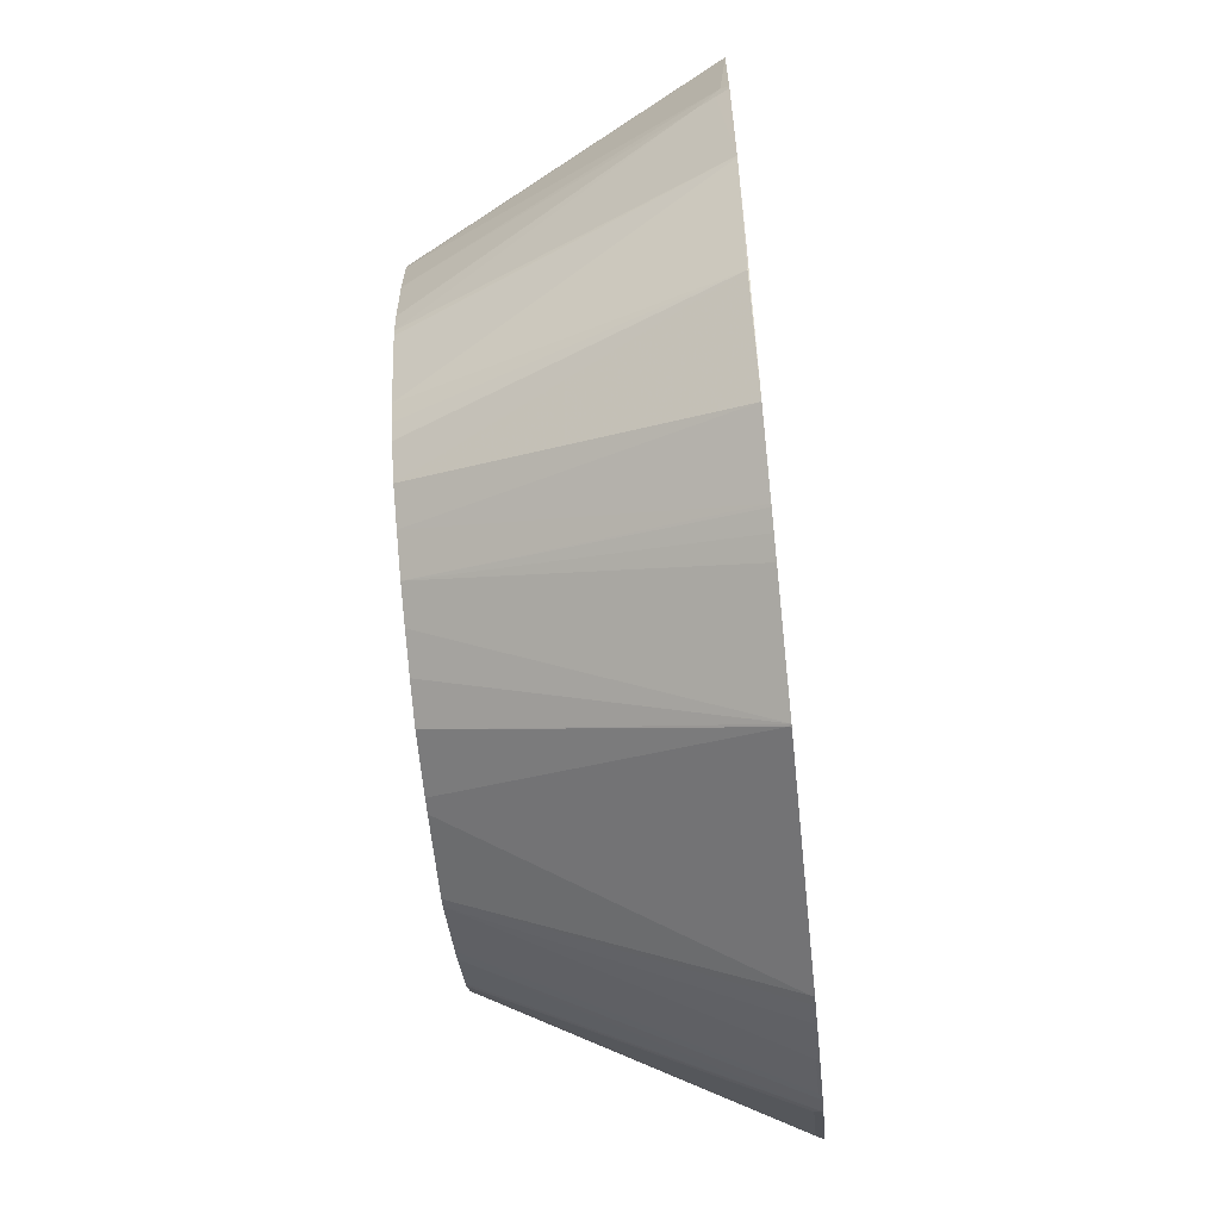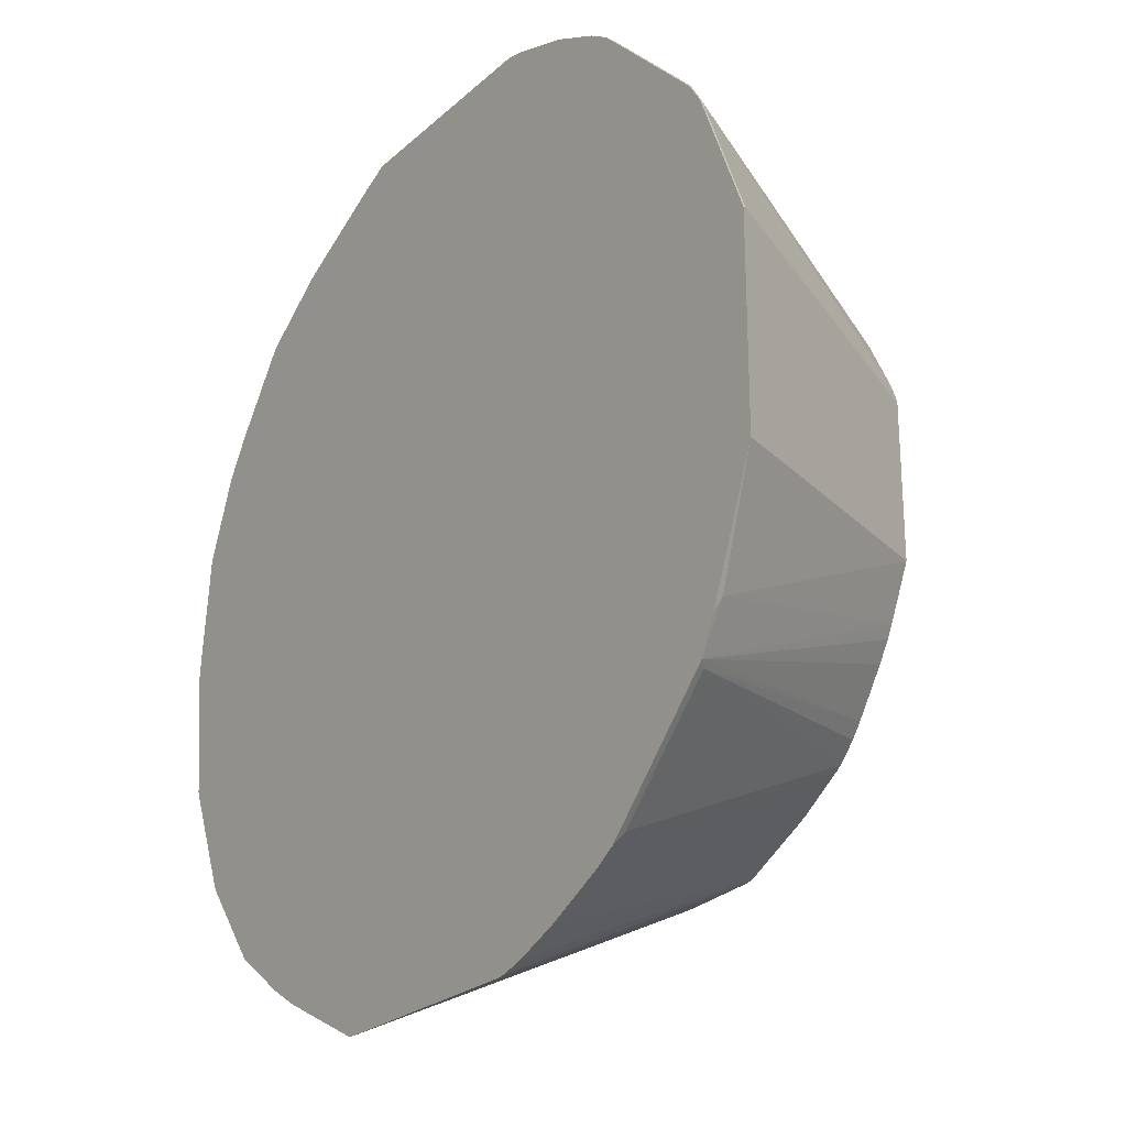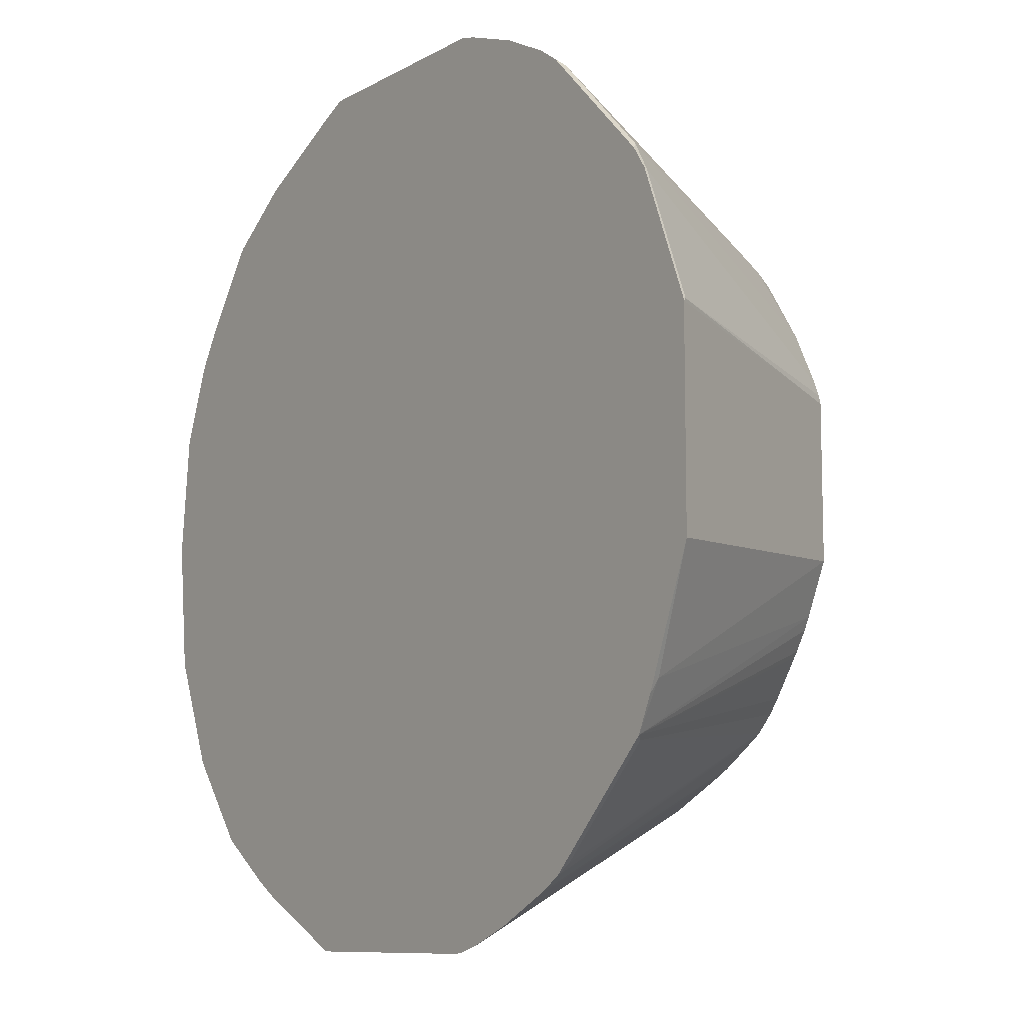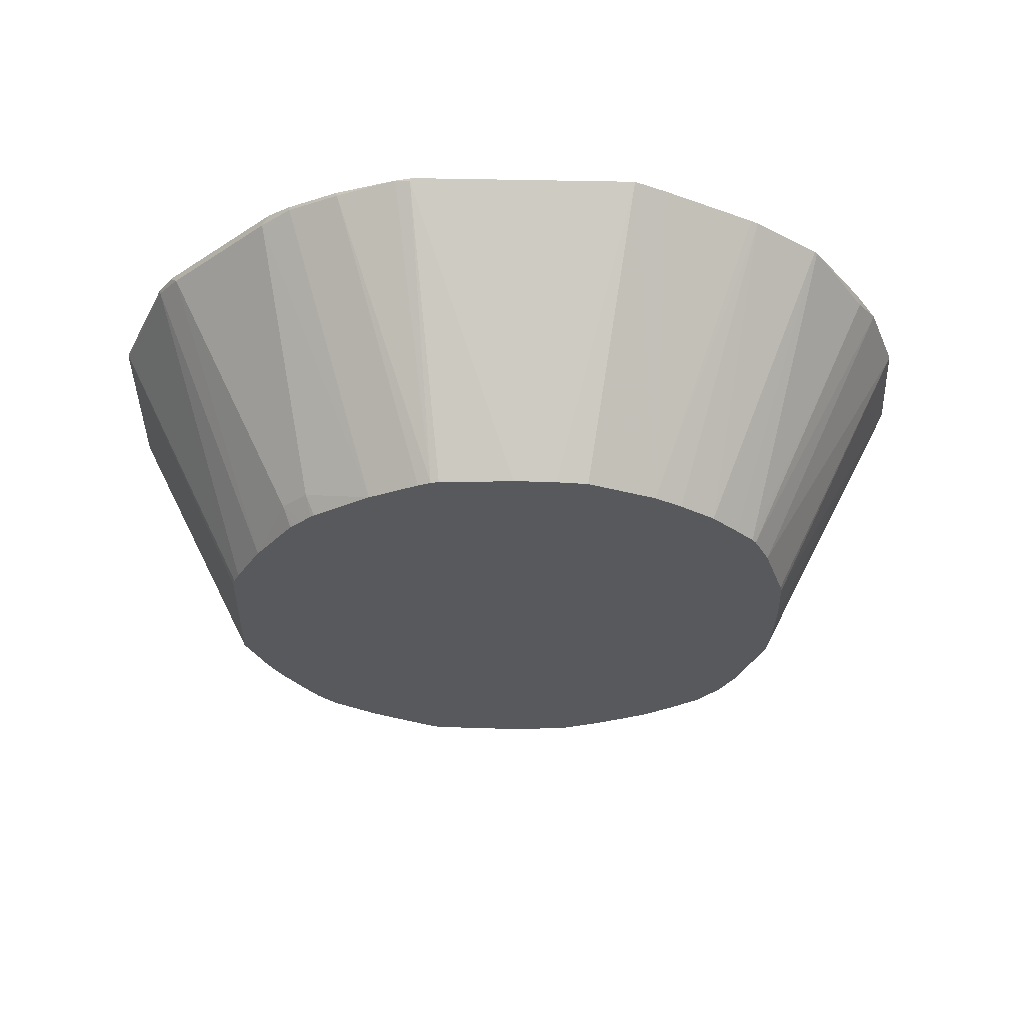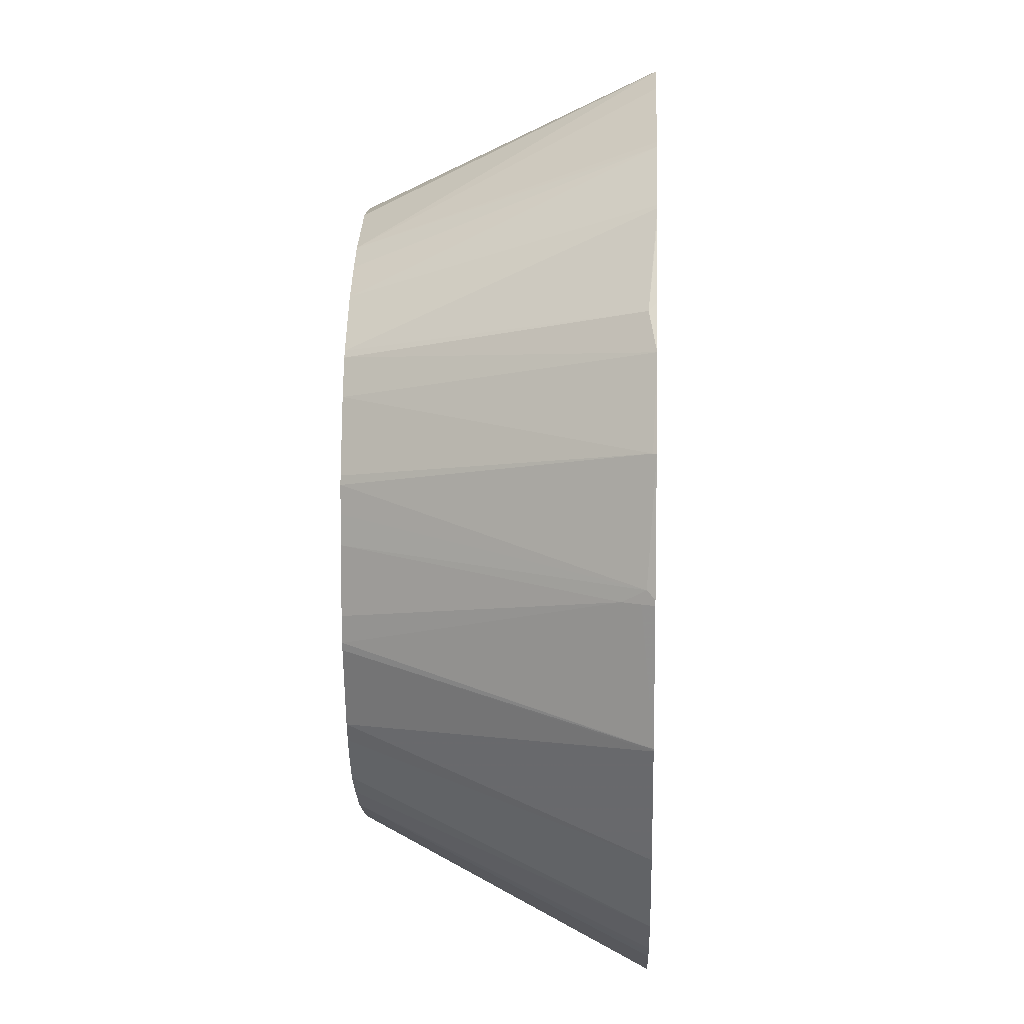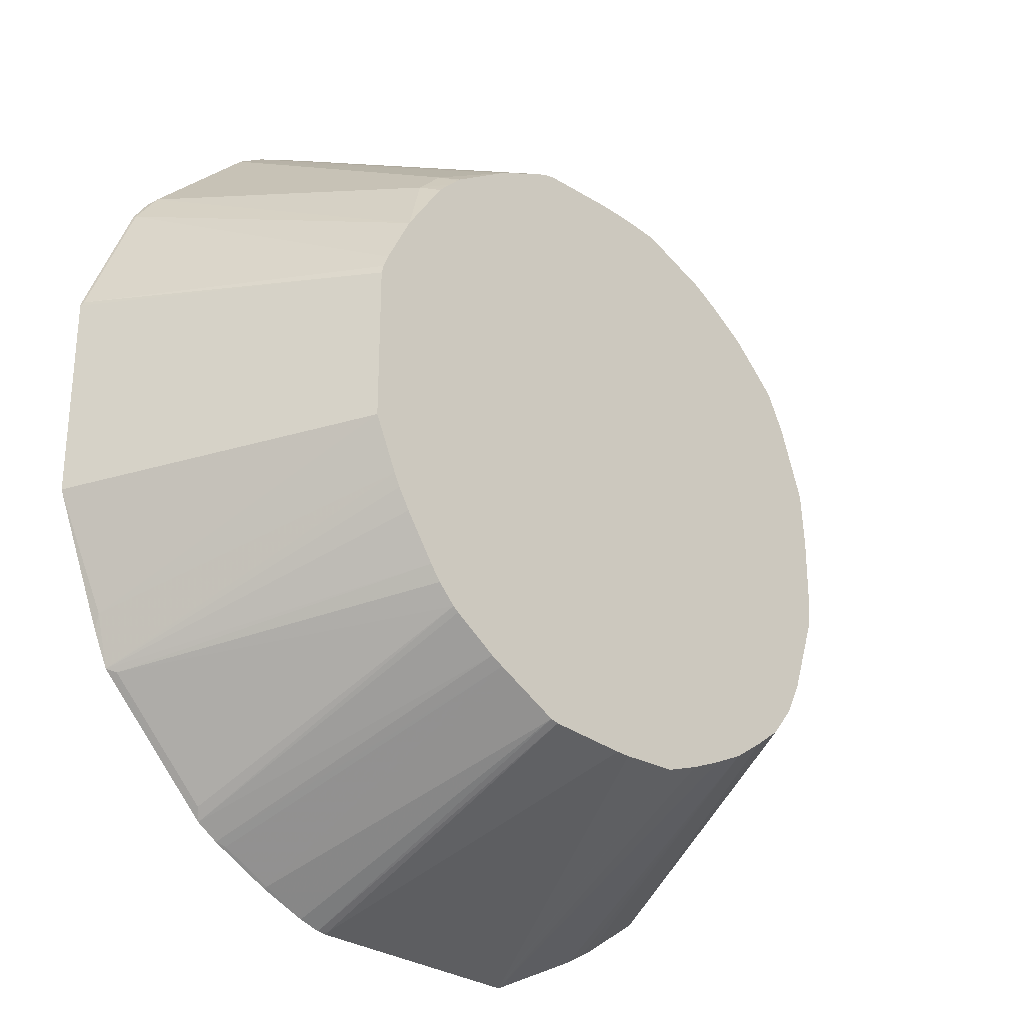
<metadata>
{"format":"obj","ext":"obj","renderer":"f3d","projection":"perspective","resolution":1024,"background":"white","views":[{"elev":-62.8,"azim":95.9,"up":"+Z"},{"elev":-24.3,"azim":-125.1,"up":"+Z"},{"elev":-9.5,"azim":-125.5,"up":"+Z"},{"elev":-29.8,"azim":-1.5,"up":"+Y"},{"elev":10.0,"azim":92.6,"up":"+Z"},{"elev":-28.8,"azim":-45.1,"up":"+Z"}]}
</metadata>
<code>
v 0.07955 -0.3821 -0.3459
v 0.08161 -0.3821 -0.3454
v 0.07955 -0.3845 -0.3447
v -0.09942 -0.3821 -0.3459
v 0.09569 -0.6023 -0.2156
v 0.06869 -0.6023 -0.2278
v 0.03977 -0.6023 -0.2386
v 0.1612 -0.3821 -0.3057
v 0.1128 -0.6023 -0.2071
v -0.005711 -0.6023 -0.2414
v -0.09942 -0.3845 -0.3447
v -0.1067 -0.3821 -0.345
v 0.1752 -0.3821 -0.2974
v 0.1207 -0.6023 -0.2031
v -0.01705 -0.6023 -0.2414
v -0.0795 -0.6023 -0.2386
v -0.1235 -0.3821 -0.3403
v -0.08588 -0.6023 -0.2372
v 0.1874 -0.3821 -0.2899
v 0.1458 -0.6023 -0.1856
v 0.1889 -0.3829 -0.2884
v -0.1591 -0.3845 -0.3248
v -0.1591 -0.3821 -0.326
v -0.1257 -0.6023 -0.2173
v 0.226 -0.3821 -0.2627
v 0.1682 -0.6023 -0.1682
v 0.2358 -0.3821 -0.2557
v -0.1351 -0.6023 -0.2126
v -0.1988 -0.3845 -0.3049
v -0.1915 -0.3821 -0.3098
v 0.1856 -0.6023 -0.1458
v 0.2883 -0.3829 -0.1889
v 0.2883 -0.3821 -0.1889
v -0.1449 -0.6023 -0.2074
v -0.2061 -0.3821 -0.3025
v 0.1923 -0.6023 -0.1328
v 0.2899 -0.3821 -0.1858
v 0.3255 -0.3821 -0.1015
v 0.1989 -0.6023 -0.1193
v -0.1783 -0.6023 -0.1857
v -0.2229 -0.3821 -0.292
v 0.326 -0.3821 -0.09942
v 0.3248 -0.3845 -0.09942
v 0.2187 -0.6023 -0.0596
v -0.1828 -0.6023 -0.1824
v -0.2287 -0.3878 -0.2834
v -0.2429 -0.3821 -0.2721
v 0.336 -0.3821 -0
v 0.3315 -0.3912 -0
v 0.3248 -0.4044 -0
v 0.2199 -0.6023 -0.05398
v -0.1962 -0.6023 -0.1686
v -0.3083 -0.3878 -0.2039
v -0.2941 -0.3821 -0.2209
v 0.336 -0.3821 0.004199
v 0.3331 -0.3878 0.009888
v 0.2216 -0.6023 0.017
v 0.2216 -0.6023 -0.03407
v -0.2045 -0.6023 -0.1573
v -0.314 -0.3821 -0.2009
v -0.3025 -0.3821 -0.2125
v 0.326 -0.3821 0.09942
v 0.2187 -0.6023 0.0596
v 0.2202 -0.6023 0.03901
v -0.2245 -0.6023 -0.1278
v -0.3281 -0.3878 -0.164
v -0.3261 -0.3821 -0.1747
v -0.227 -0.6023 -0.124
v -0.236 -0.6023 -0.1089
v -0.2407 -0.6023 -0.09942
v 0.3248 -0.3845 0.09942
v 0.3005 -0.3821 0.1633
v 0.2173 -0.6023 0.06603
v -0.3658 -0.3821 -0.07531
v -0.331 -0.3821 -0.1626
v -0.2585 -0.6023 -0.0596
v 0.1989 -0.6023 0.1193
v 0.2805 -0.3821 0.1946
v 0.2834 -0.3878 0.1889
v 0.1856 -0.6023 0.1458
v 0.1904 -0.6023 0.1363
v -0.3658 -0.3821 0.08371
v -0.2585 -0.6023 0.0596
v 0.2428 -0.3821 0.2459
v 0.2365 -0.3821 0.2543
v 0.1823 -0.6023 0.1503
v -0.3646 -0.3845 0.08615
v -0.3651 -0.3821 0.08662
v -0.2569 -0.6023 0.0661
v 0.2344 -0.3821 0.2564
v 0.1676 -0.6023 0.1648
v -0.3248 -0.3845 0.1856
v -0.3253 -0.3821 0.186
v -0.2528 -0.6023 0.07626
v 0.1811 -0.3821 0.2941
v 0.1458 -0.6023 0.1856
v -0.3083 -0.3878 0.2088
v -0.3224 -0.3821 0.1905
v -0.2328 -0.6023 0.1161
v 0.1753 -0.3821 0.2973
v 0.09555 -0.6023 0.2173
v 0.1175 -0.6023 0.2045
v -0.2287 -0.3878 0.2884
v -0.2429 -0.3821 0.2742
v -0.3083 -0.3821 0.2088
v -0.314 -0.3821 0.203
v -0.2088 -0.5867 0.169
v -0.2024 -0.6023 0.162
v 0.1015 -0.3821 0.3339
v 0.07529 -0.3821 0.3459
v 0.03977 -0.6023 0.2386
v -0.2229 -0.3821 0.2941
v -0.2287 -0.3821 0.2884
v -0.1889 -0.5867 0.1889
v -0.136 -0.6023 0.2129
v -0.2055 -0.3845 0.3049
v -0.206 -0.3821 0.3054
v -0.1998 -0.6023 0.1647
v -0.1922 -0.6023 0.1724
v 0.07288 -0.3845 0.3447
v -0.008527 -0.6023 0.2414
v 0.01421 -0.6023 0.2408
v -0.1036 -0.3821 0.3459
v -0.1846 -0.6023 0.18
v -0.1819 -0.6023 0.1825
v -0.09619 -0.6023 0.2328
v -0.1657 -0.3845 0.3248
v -0.1662 -0.3821 0.3253
v -0.106 -0.3845 0.3447
v -0.01986 -0.6023 0.2414
v -0.1065 -0.3821 0.3452
v -0.08602 -0.6023 0.237
v -0.1182 -0.3821 0.3423
v -0.0795 -0.6023 0.2386
f 1 2 3
f 49 56 50
f 50 56 57
f 50 57 58
f 50 58 51
f 52 59 53
f 53 60 61
f 53 61 54
f 53 59 60
f 55 62 56
f 56 62 63
f 56 63 64
f 56 64 57
f 59 65 60
f 60 66 67
f 60 65 68
f 60 68 69
f 60 69 70
f 60 70 66
f 62 71 63
f 62 72 71
f 63 71 73
f 66 74 75
f 66 75 67
f 66 70 76
f 66 76 74
f 71 72 77
f 71 77 73
f 72 78 79
f 72 79 80
f 49 55 56
f 72 80 81
f 48 55 49
f 46 53 47
f 22 29 30
f 22 30 23
f 22 24 28
f 26 27 32
f 26 32 31
f 27 33 32
f 28 34 35
f 28 35 29
f 29 35 30
f 31 32 36
f 32 33 37
f 32 37 38
f 32 38 39
f 32 39 36
f 34 40 41
f 34 41 35
f 38 42 43
f 38 43 44
f 38 44 39
f 40 45 41
f 41 46 47
f 41 45 46
f 42 48 49
f 42 49 50
f 42 50 51
f 42 51 43
f 43 51 44
f 45 52 53
f 45 53 46
f 47 53 54
f 72 81 77
f 74 76 83
f 74 83 82
f 103 114 115
f 103 115 116
f 103 116 117
f 103 117 112
f 107 108 118
f 107 118 119
f 107 119 114
f 110 120 121
f 110 121 122
f 110 122 111
f 110 123 129
f 110 129 120
f 114 119 124
f 114 124 125
f 114 125 115
f 115 126 127
f 115 127 116
f 116 127 128
f 116 128 117
f 120 129 130
f 120 130 121
f 123 131 129
f 126 132 127
f 127 132 133
f 127 133 128
f 129 131 133
f 129 133 132
f 129 132 134
f 129 134 130
f 103 107 114
f 103 113 104
f 103 112 113
f 101 110 111
f 78 84 79
f 79 84 85
f 79 85 86
f 79 86 80
f 82 87 88
f 82 83 87
f 83 89 87
f 85 90 91
f 85 91 86
f 87 92 93
f 87 93 88
f 87 89 92
f 89 94 92
f 90 95 96
f 22 28 29
f 90 96 91
f 92 98 93
f 92 99 97
f 95 100 101
f 95 101 102
f 95 102 96
f 97 103 104
f 97 104 105
f 97 105 106
f 97 106 98
f 97 99 107
f 97 107 103
f 99 108 107
f 100 109 101
f 101 109 110
f 92 97 98
f 20 27 26
f 92 94 99
f 20 21 25
f 1 95 90
f 1 90 85
f 1 85 84
f 1 84 78
f 1 78 72
f 1 72 62
f 1 62 55
f 1 55 48
f 1 48 42
f 1 42 38
f 1 38 37
f 1 37 33
f 1 33 27
f 1 27 25
f 1 25 19
f 1 19 13
f 1 13 8
f 1 8 2
f 2 5 6
f 2 6 7
f 2 7 3
f 2 8 9
f 2 9 5
f 3 7 10
f 3 10 15
f 3 15 11
f 4 11 12
f 5 9 14
f 5 14 20
f 1 100 95
f 5 20 26
f 1 109 100
f 1 123 110
f 20 25 27
f 1 3 11
f 1 11 4
f 1 4 12
f 1 12 17
f 1 17 23
f 1 23 30
f 1 30 35
f 1 35 41
f 1 41 47
f 1 47 54
f 1 54 61
f 1 61 60
f 1 60 67
f 1 67 75
f 1 75 74
f 1 74 82
f 1 82 88
f 1 88 93
f 1 93 98
f 1 98 106
f 1 106 105
f 1 105 104
f 1 104 113
f 1 112 117
f 1 117 128
f 1 128 133
f 1 133 131
f 1 131 123
f 1 110 109
f 5 26 31
f 1 113 112
f 5 36 39
f 5 76 70
f 5 70 69
f 5 69 68
f 5 68 65
f 5 65 59
f 5 59 52
f 5 52 45
f 5 45 40
f 5 40 34
f 5 34 28
f 5 28 24
f 5 24 18
f 5 18 16
f 5 16 15
f 5 83 76
f 5 15 10
f 8 13 14
f 8 14 9
f 11 15 16
f 11 16 12
f 12 16 18
f 12 18 17
f 13 19 14
f 14 19 21
f 14 21 20
f 17 18 22
f 17 22 23
f 18 24 22
f 5 31 36
f 19 25 21
f 5 10 7
f 5 89 83
f 5 7 6
f 5 99 94
f 5 44 51
f 5 94 89
f 5 51 58
f 5 58 57
f 5 57 64
f 5 64 63
f 5 63 73
f 5 73 77
f 5 39 44
f 5 81 80
f 5 80 86
f 5 86 91
f 5 91 96
f 5 96 102
f 5 102 101
f 5 77 81
f 5 111 122
f 5 118 108
f 5 101 111
f 5 119 118
f 5 124 119
f 5 125 124
f 5 108 99
f 5 126 115
f 5 115 125
f 5 134 132
f 5 130 134
f 5 121 130
f 5 122 121
f 5 132 126

</code>
